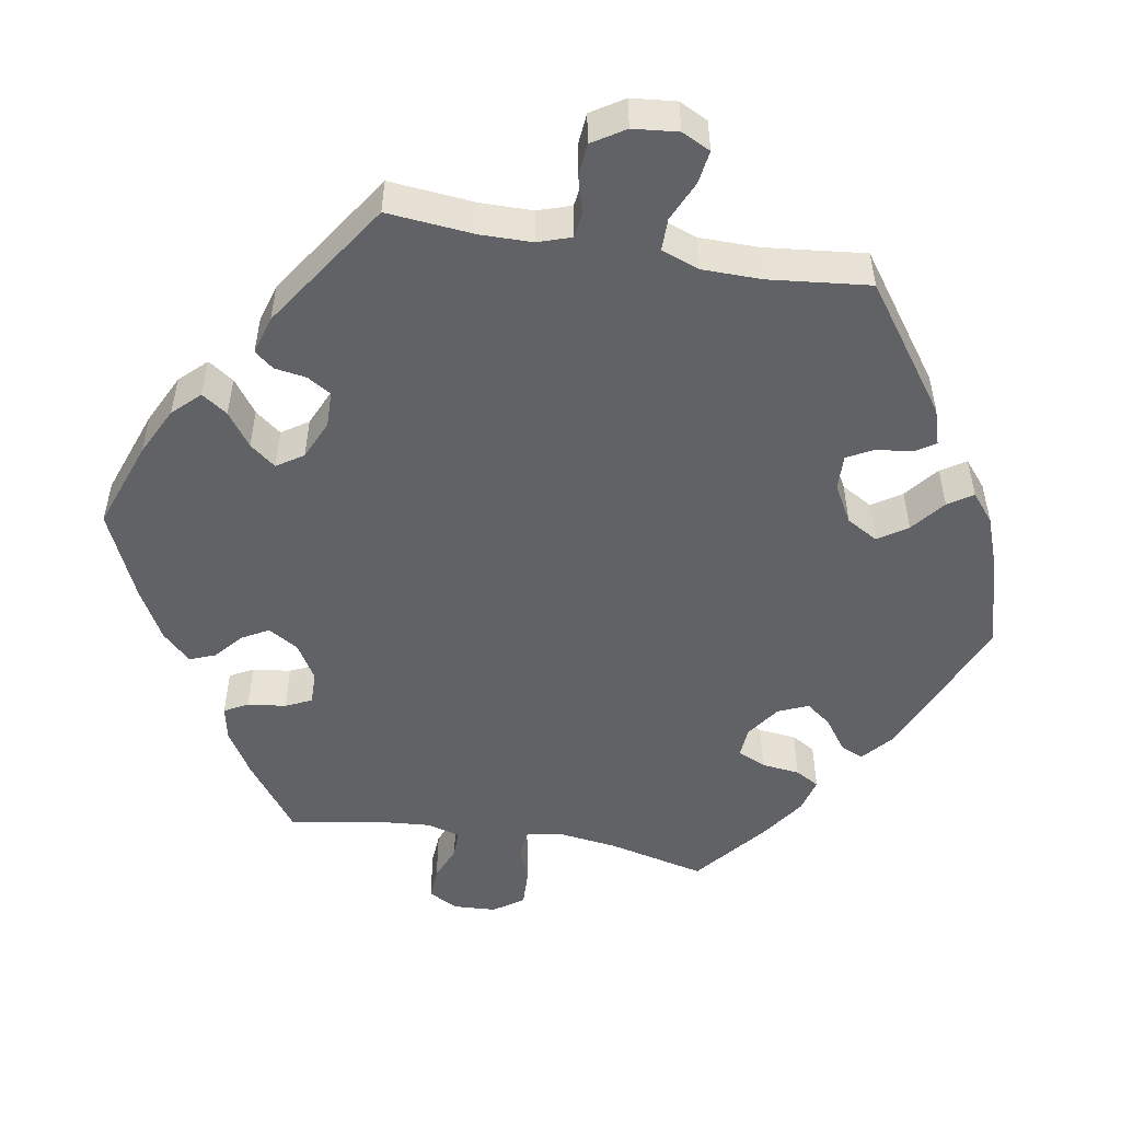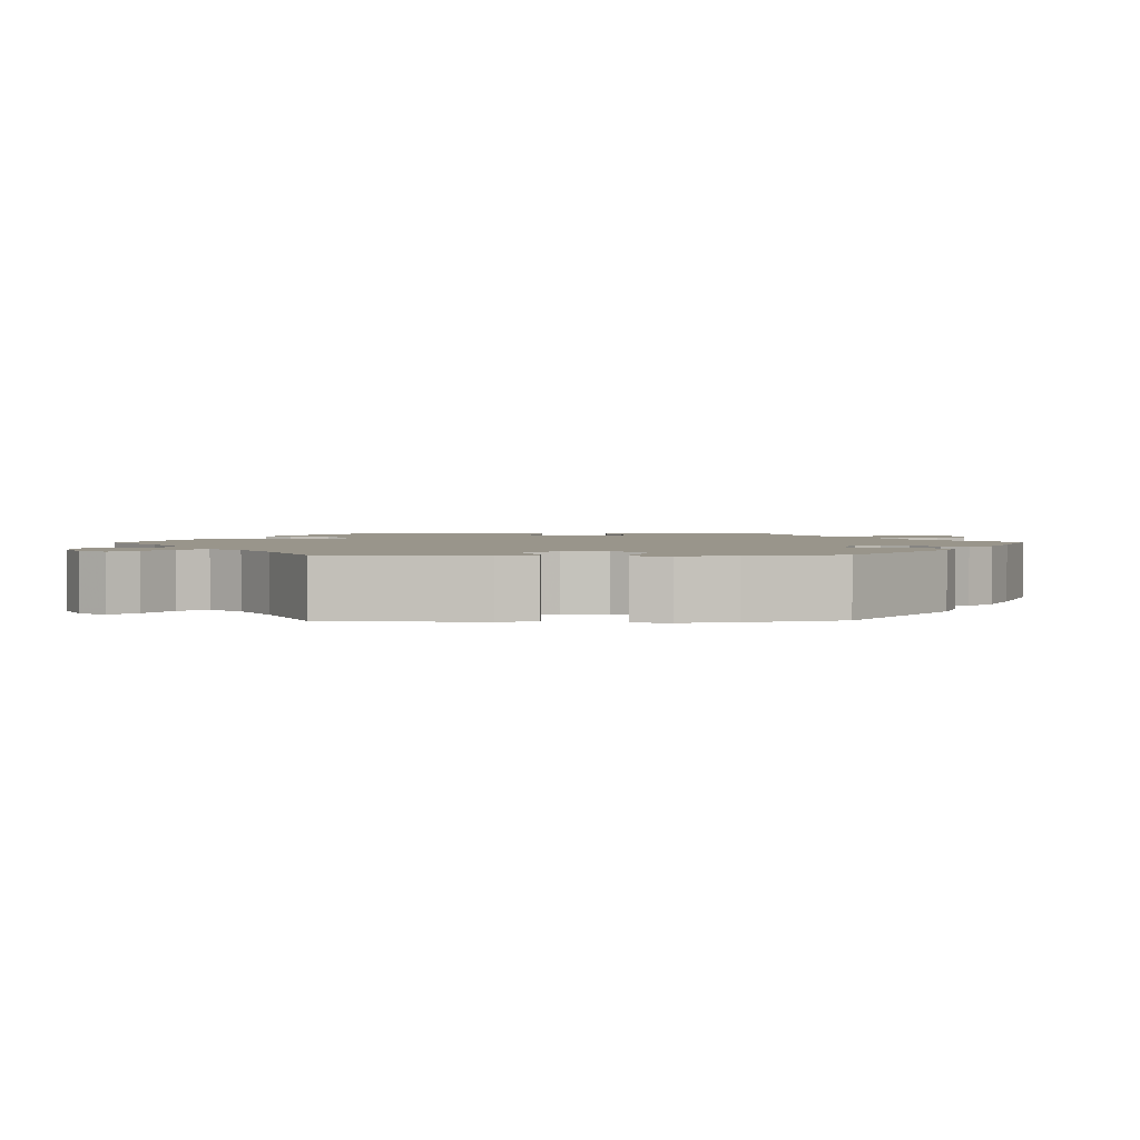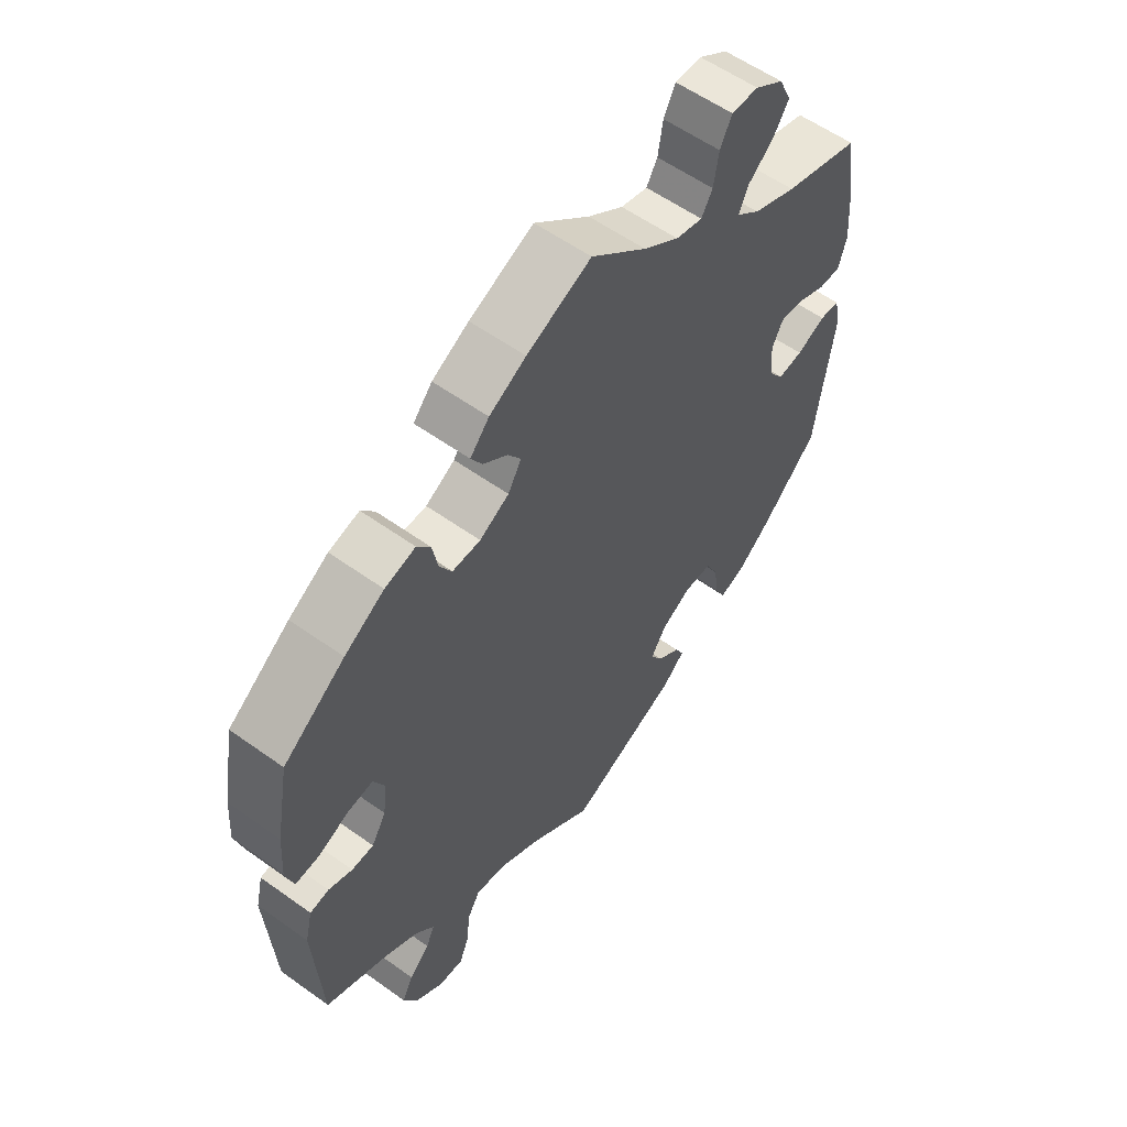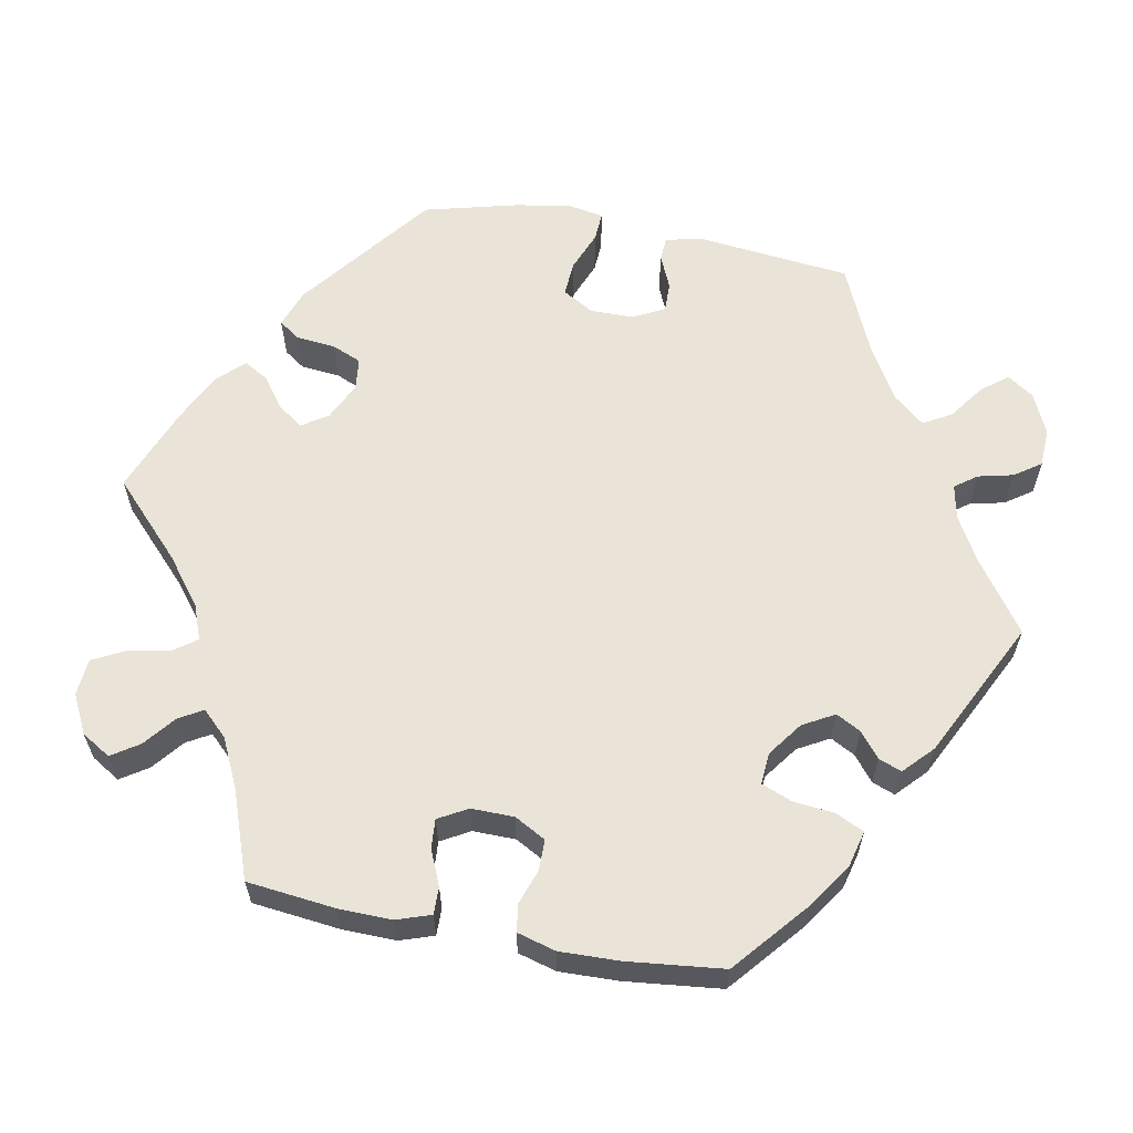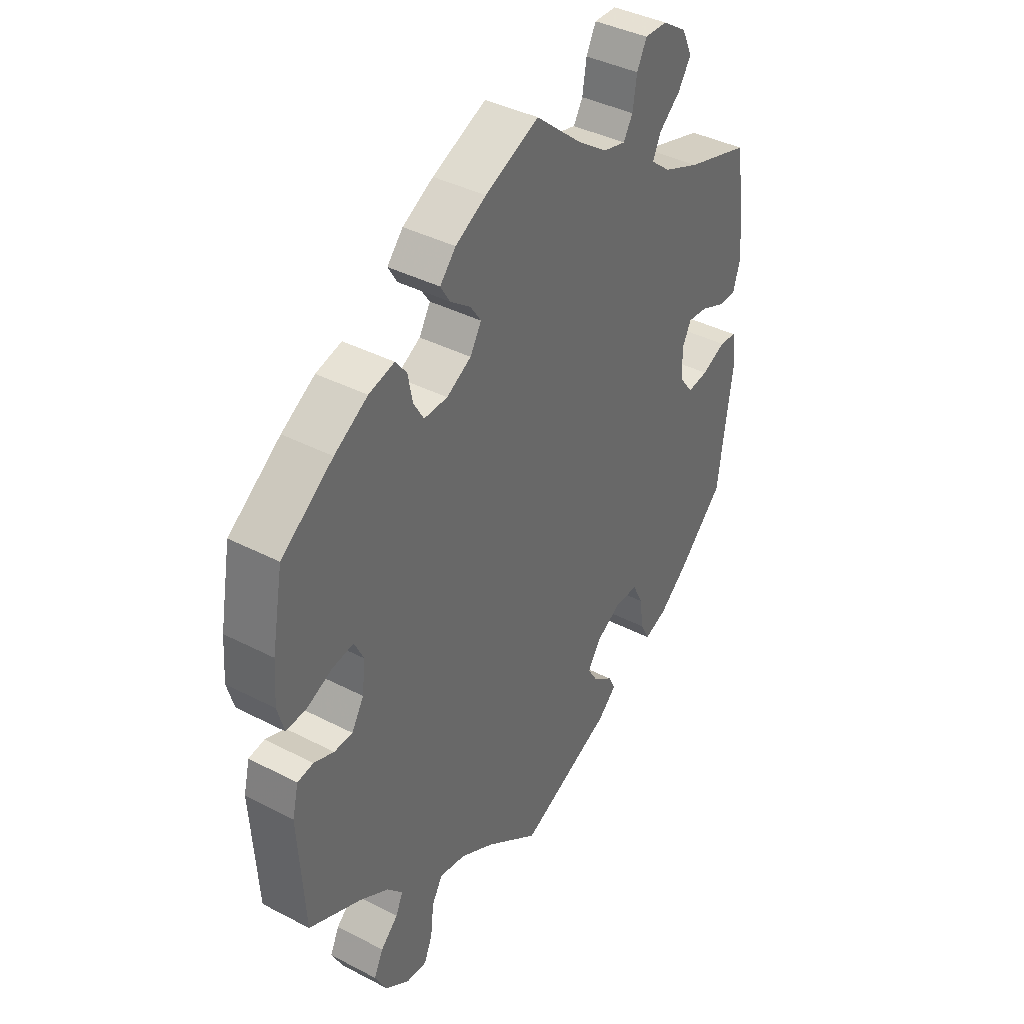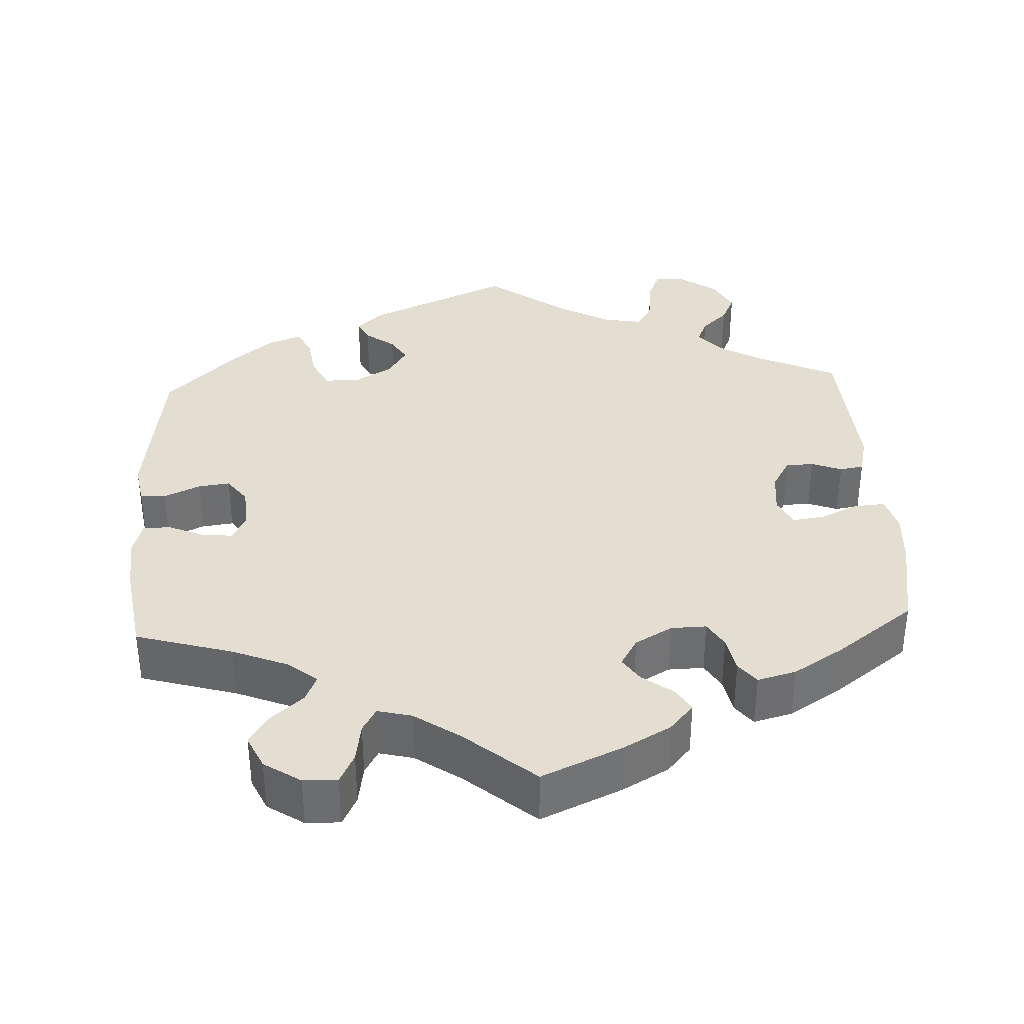
<metadata>
{"format":"obj","ext":"obj","renderer":"f3d","projection":"perspective","resolution":1024,"background":"white","views":[{"elev":-50.6,"azim":140.1,"up":"+Y"},{"elev":2.2,"azim":-151.2,"up":"+Y"},{"elev":57.4,"azim":126.7,"up":"+Z"},{"elev":61.1,"azim":40.7,"up":"+Y"},{"elev":39.4,"azim":122.9,"up":"+Z"},{"elev":36.1,"azim":-3.1,"up":"+Y"}]}
</metadata>
<code>
v -0.53 0.07 -0.075
v -0.521 0.07 -0.023
v -0.488 0.07 -0.02
v -0.441 0.07 -0.041
v -0.4 0.07 -0.046
v -0.375 0.07 -0.012
v -0.371 0.07 0.042
v -0.389 0.07 0.078
v -0.429 0.07 0.074
v -0.475 0.07 0.054
v -0.511 0.07 0.054
v -0.524 0.07 0.099
v -0.519 0.07 0.17
v -0.501 0.07 0.289
v -0.376 0.07 0.326
v -0.305 0.07 0.355
v -0.267 0.07 0.386
v -0.282 0.07 0.42
v -0.324 0.07 0.456
v -0.349 0.07 0.495
v -0.329 0.07 0.538
v -0.282 0.07 0.569
v -0.238 0.07 0.57
v -0.219 0.07 0.532
v -0.211 0.07 0.481
v -0.193 0.07 0.45
v -0.149 0.07 0.461
v -0.091 0.07 0.501
v 0 0.07 0.578
v 0.105 0.07 0.532
v 0.165 0.07 0.499
v 0.196 0.07 0.464
v 0.178 0.07 0.434
v 0.138 0.07 0.404
v 0.117 0.07 0.373
v 0.139 0.07 0.336
v 0.187 0.07 0.309
v 0.233 0.07 0.308
v 0.253 0.07 0.342
v 0.262 0.07 0.389
v 0.284 0.07 0.417
v 0.334 0.07 0.404
v 0.399 0.07 0.364
v 0.5 0.07 0.29
v 0.522 0.07 0.17
v 0.527 0.07 0.099
v 0.514 0.07 0.053
v 0.474 0.07 0.056
v 0.425 0.07 0.078
v 0.383 0.07 0.084
v 0.365 0.07 0.047
v 0.371 0.07 -0.008
v 0.395 0.07 -0.048
v 0.431 0.07 -0.049
v 0.47 0.07 -0.034
v 0.501 0.07 -0.039
v 0.513 0.07 -0.089
v 0.501 0.07 -0.288
v 0.399 0.07 -0.335
v 0.342 0.07 -0.369
v 0.312 0.07 -0.403
v 0.326 0.07 -0.435
v 0.36 0.07 -0.467
v 0.378 0.07 -0.505
v 0.355 0.07 -0.549
v 0.308 0.07 -0.583
v 0.267 0.07 -0.586
v 0.251 0.07 -0.546
v 0.245 0.07 -0.49
v 0.224 0.07 -0.454
v 0.173 0.07 -0.463
v 0.106 0.07 -0.501
v 0.001 0.07 -0.578
v -0.182 0.07 -0.497
v -0.218 0.07 -0.464
v -0.204 0.07 -0.436
v -0.166 0.07 -0.408
v -0.146 0.07 -0.375
v -0.171 0.07 -0.336
v -0.219 0.07 -0.308
v -0.266 0.07 -0.308
v -0.286 0.07 -0.349
v -0.294 0.07 -0.404
v -0.311 0.07 -0.438
v -0.355 0.07 -0.422
v -0.411 0.07 -0.376
v -0.501 0.07 -0.288
v -0.53 0 -0.075
v -0.521 0 -0.023
v -0.488 0 -0.02
v -0.441 0 -0.041
v -0.4 0 -0.046
v -0.375 0 -0.012
v -0.371 0 0.042
v -0.389 0 0.078
v -0.429 0 0.074
v -0.475 0 0.054
v -0.511 0 0.054
v -0.524 0 0.099
v -0.519 0 0.17
v -0.501 0 0.289
v -0.376 0 0.326
v -0.305 0 0.355
v -0.267 0 0.386
v -0.282 0 0.42
v -0.324 0 0.456
v -0.349 0 0.495
v -0.329 0 0.538
v -0.282 0 0.569
v -0.238 0 0.57
v -0.219 0 0.532
v -0.211 0 0.481
v -0.193 0 0.45
v -0.149 0 0.461
v -0.091 0 0.501
v 0 0 0.578
v 0.105 0 0.532
v 0.165 0 0.499
v 0.196 0 0.464
v 0.178 0 0.434
v 0.138 0 0.404
v 0.117 0 0.373
v 0.139 0 0.336
v 0.187 0 0.309
v 0.233 0 0.308
v 0.253 0 0.342
v 0.262 0 0.389
v 0.284 0 0.417
v 0.334 0 0.404
v 0.399 0 0.364
v 0.5 0 0.29
v 0.522 0 0.17
v 0.527 0 0.099
v 0.514 0 0.053
v 0.474 0 0.056
v 0.425 0 0.078
v 0.383 0 0.084
v 0.365 0 0.047
v 0.371 0 -0.008
v 0.395 0 -0.048
v 0.431 0 -0.049
v 0.47 0 -0.034
v 0.501 0 -0.039
v 0.513 0 -0.089
v 0.501 0 -0.288
v 0.399 0 -0.335
v 0.342 0 -0.369
v 0.312 0 -0.403
v 0.326 0 -0.435
v 0.36 0 -0.467
v 0.378 0 -0.505
v 0.355 0 -0.549
v 0.308 0 -0.583
v 0.267 0 -0.586
v 0.251 0 -0.546
v 0.245 0 -0.49
v 0.224 0 -0.454
v 0.173 0 -0.463
v 0.106 0 -0.501
v 0.001 0 -0.578
v -0.182 0 -0.497
v -0.218 0 -0.464
v -0.204 0 -0.436
v -0.166 0 -0.408
v -0.146 0 -0.375
v -0.171 0 -0.336
v -0.219 0 -0.308
v -0.266 0 -0.308
v -0.286 0 -0.349
v -0.294 0 -0.404
v -0.311 0 -0.438
v -0.355 0 -0.422
v -0.411 0 -0.376
v -0.501 0 -0.288
f 82 83 84 85
f 81 82 85 86
f 74 75 76 77
f 72 73 74 77
f 71 72 77 78
f 70 71 78 79
f 66 67 68 69
f 66 69 70
f 65 66 70
f 62 63 64 65
f 61 62 65 70
f 60 61 70 79
f 56 57 58 59
f 54 55 56 59
f 53 54 59 60
f 52 53 60 79
f 46 47 48 49
f 46 49 50
f 45 46 50
f 44 45 50
f 43 44 50
f 42 43 50 51
f 39 40 41 42
f 38 39 42 51
f 31 32 33 34
f 31 34 35
f 28 29 30 31
f 27 28 31 35
f 26 27 35 36
f 22 23 24 25
f 22 25 26
f 21 22 26
f 18 19 20 21
f 17 18 21 26
f 12 13 14 15
f 12 15 16
f 9 10 11 12
f 8 9 12 16
f 7 8 16 17
f 1 2 3 4
f 1 4 5
f 81 86 87 1
f 51 52 79 80
f 37 38 51 80
f 6 7 17 26
f 6 26 36 37
f 80 81 1 5
f 5 6 37 80
f 172 171 170 169
f 173 172 169 168
f 164 163 162 161
f 164 161 160 159
f 165 164 159 158
f 166 165 158 157
f 156 155 154 153
f 157 156 153
f 157 153 152
f 152 151 150 149
f 157 152 149 148
f 166 157 148 147
f 146 145 144 143
f 146 143 142 141
f 147 146 141 140
f 166 147 140 139
f 136 135 134 133
f 137 136 133
f 137 133 132
f 137 132 131
f 137 131 130
f 138 137 130 129
f 129 128 127 126
f 138 129 126 125
f 121 120 119 118
f 122 121 118
f 118 117 116 115
f 122 118 115 114
f 123 122 114 113
f 112 111 110 109
f 113 112 109
f 113 109 108
f 108 107 106 105
f 113 108 105 104
f 102 101 100 99
f 103 102 99
f 99 98 97 96
f 103 99 96 95
f 104 103 95 94
f 91 90 89 88
f 92 91 88
f 88 174 173 168
f 167 166 139 138
f 167 138 125 124
f 113 104 94 93
f 124 123 113 93
f 92 88 168 167
f 167 124 93 92
f 1 88 89 2
f 2 89 90 3
f 3 90 91 4
f 4 91 92 5
f 5 92 93 6
f 6 93 94 7
f 7 94 95 8
f 8 95 96 9
f 9 96 97 10
f 10 97 98 11
f 11 98 99 12
f 12 99 100 13
f 13 100 101 14
f 14 101 102 15
f 15 102 103 16
f 16 103 104 17
f 17 104 105 18
f 18 105 106 19
f 19 106 107 20
f 20 107 108 21
f 21 108 109 22
f 22 109 110 23
f 23 110 111 24
f 24 111 112 25
f 25 112 113 26
f 26 113 114 27
f 27 114 115 28
f 28 115 116 29
f 29 116 117 30
f 30 117 118 31
f 31 118 119 32
f 32 119 120 33
f 33 120 121 34
f 34 121 122 35
f 35 122 123 36
f 36 123 124 37
f 37 124 125 38
f 38 125 126 39
f 39 126 127 40
f 40 127 128 41
f 41 128 129 42
f 42 129 130 43
f 43 130 131 44
f 44 131 132 45
f 45 132 133 46
f 46 133 134 47
f 47 134 135 48
f 48 135 136 49
f 49 136 137 50
f 50 137 138 51
f 51 138 139 52
f 52 139 140 53
f 53 140 141 54
f 54 141 142 55
f 55 142 143 56
f 56 143 144 57
f 57 144 145 58
f 58 145 146 59
f 59 146 147 60
f 60 147 148 61
f 61 148 149 62
f 62 149 150 63
f 63 150 151 64
f 64 151 152 65
f 65 152 153 66
f 66 153 154 67
f 67 154 155 68
f 68 155 156 69
f 69 156 157 70
f 70 157 158 71
f 71 158 159 72
f 72 159 160 73
f 73 160 161 74
f 74 161 162 75
f 75 162 163 76
f 76 163 164 77
f 77 164 165 78
f 78 165 166 79
f 79 166 167 80
f 80 167 168 81
f 81 168 169 82
f 82 169 170 83
f 83 170 171 84
f 84 171 172 85
f 85 172 173 86
f 86 173 174 87
f 87 174 88 1

</code>
